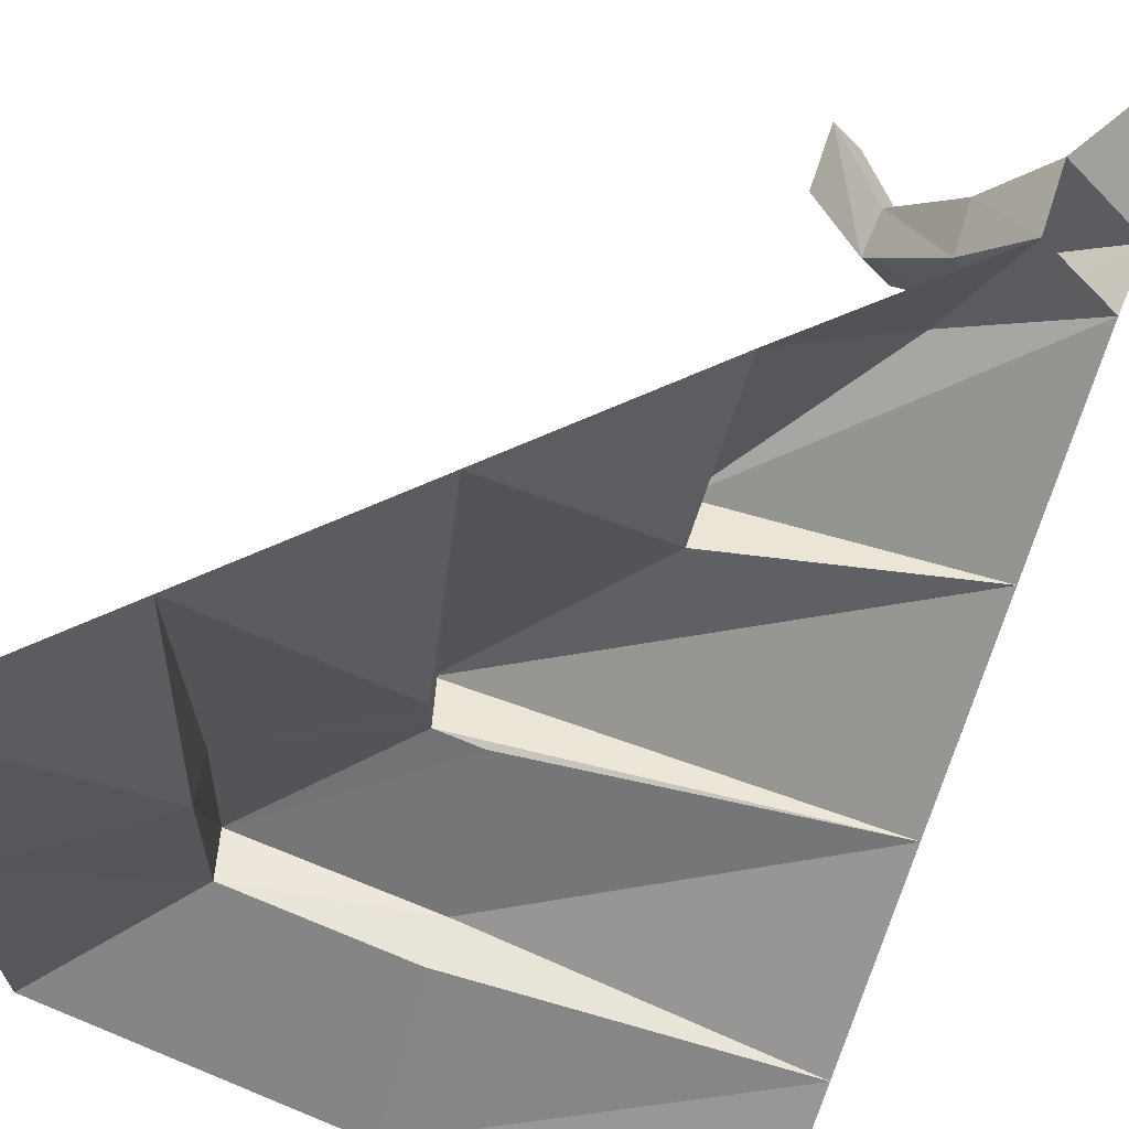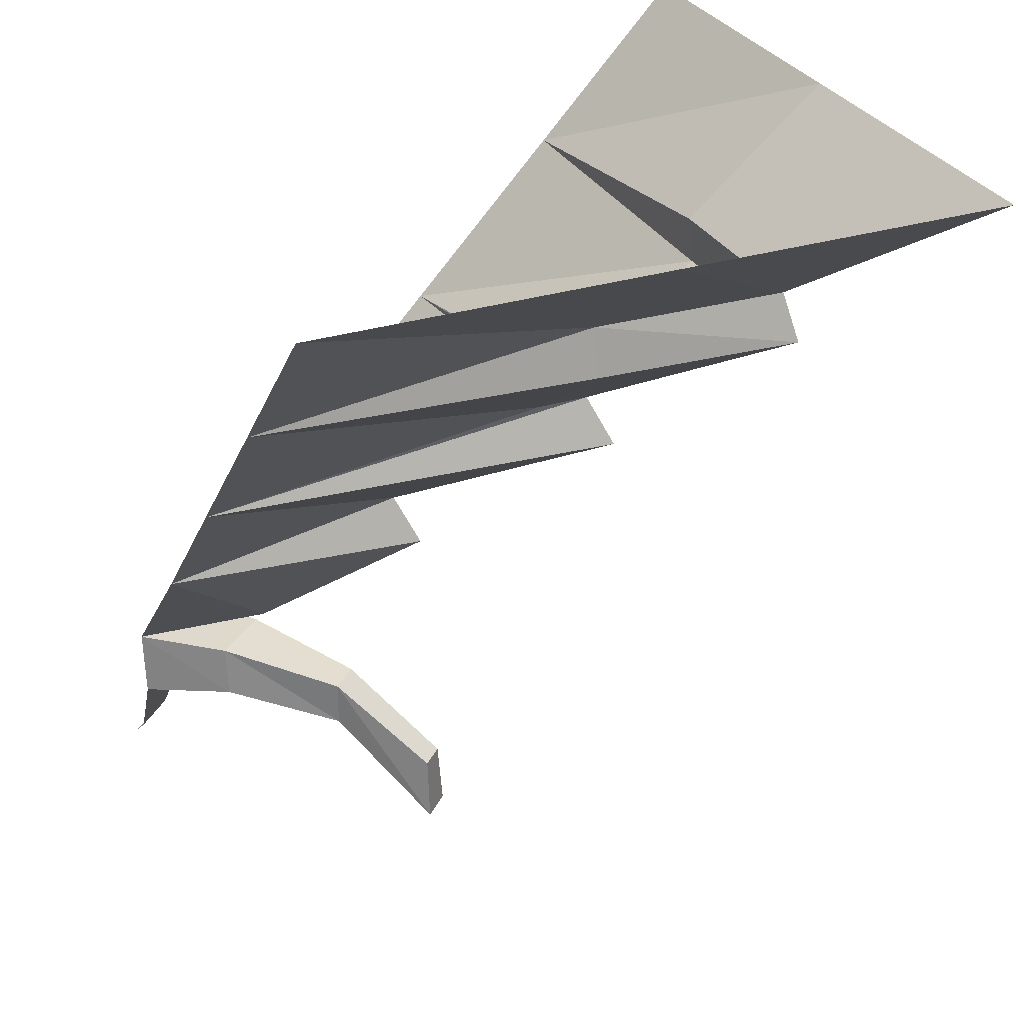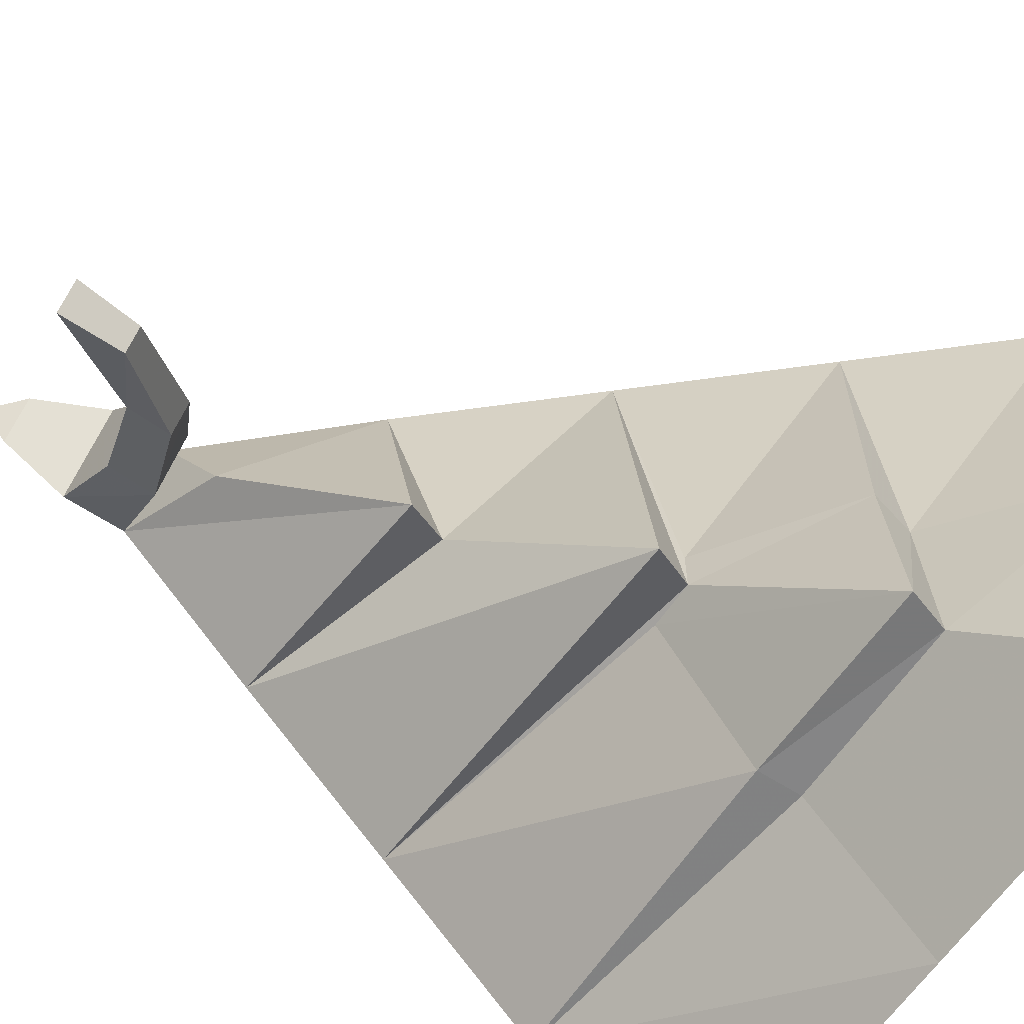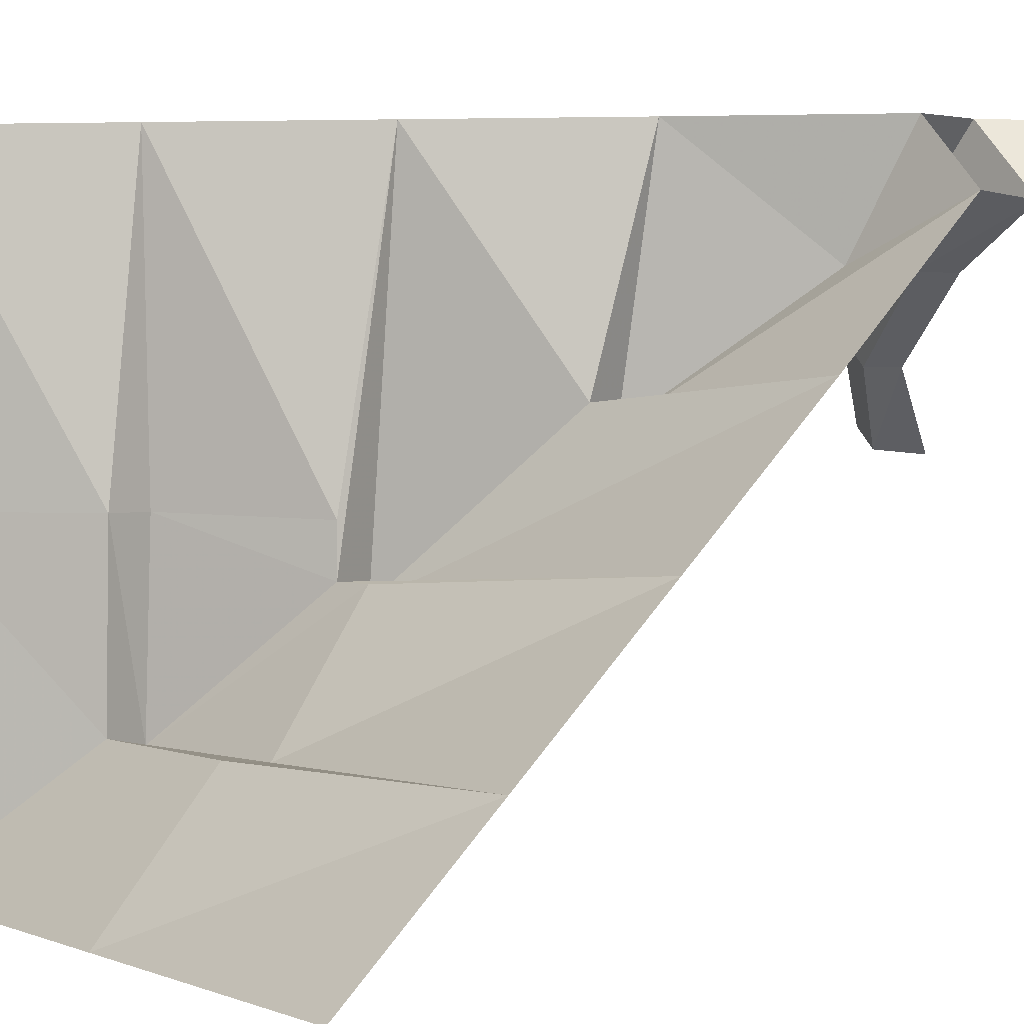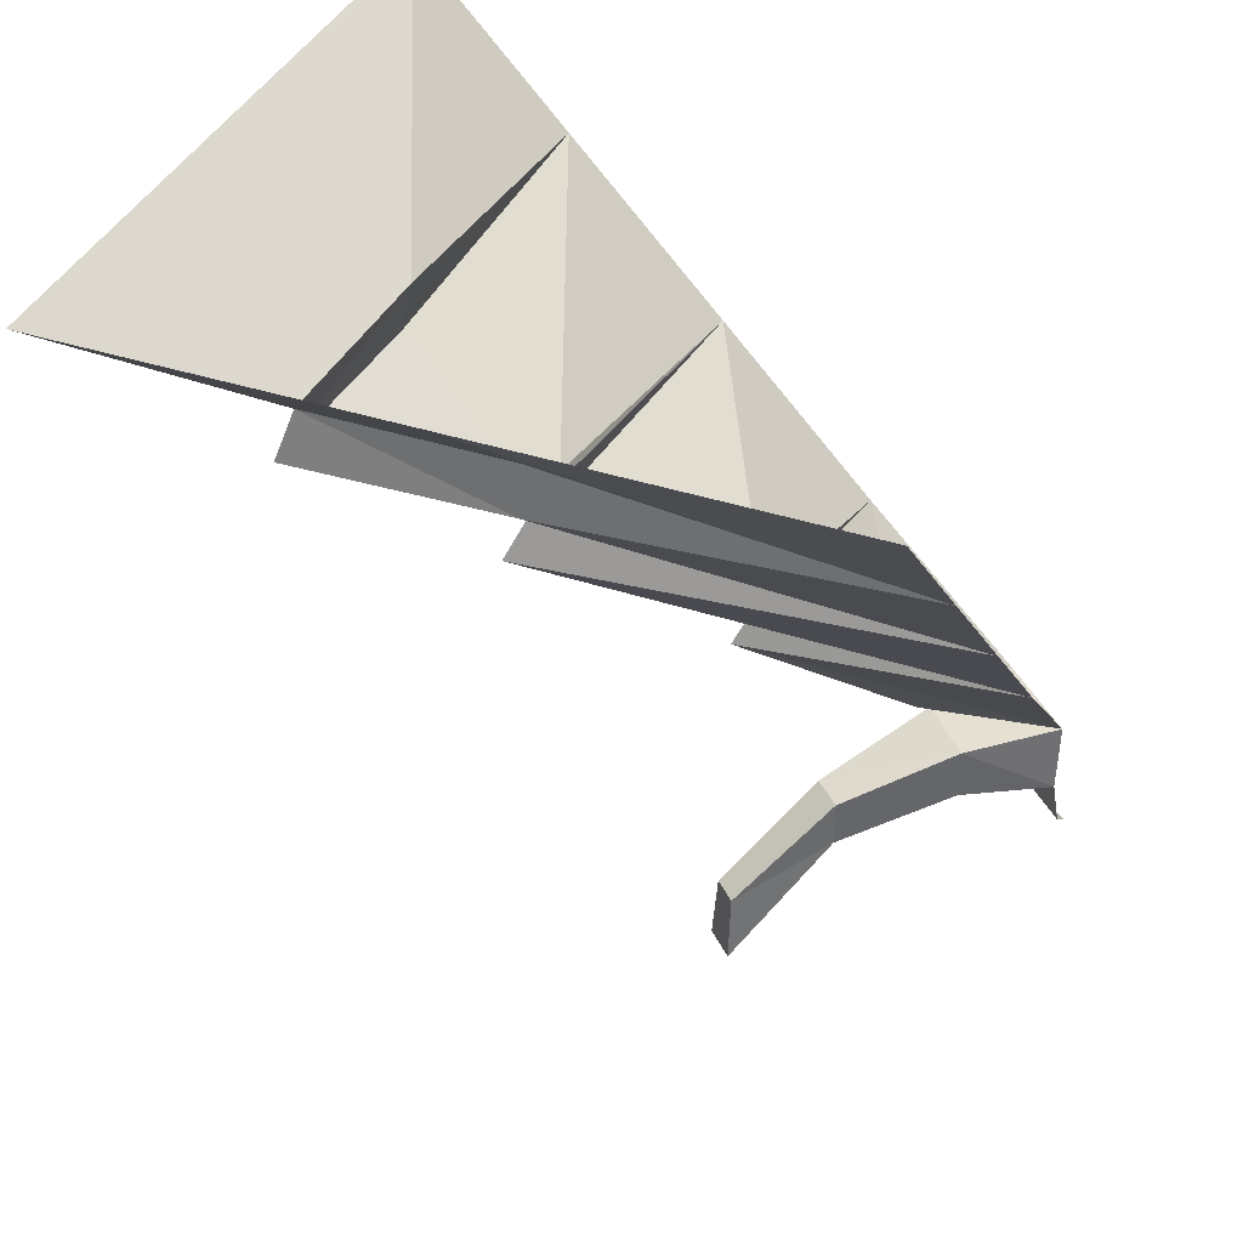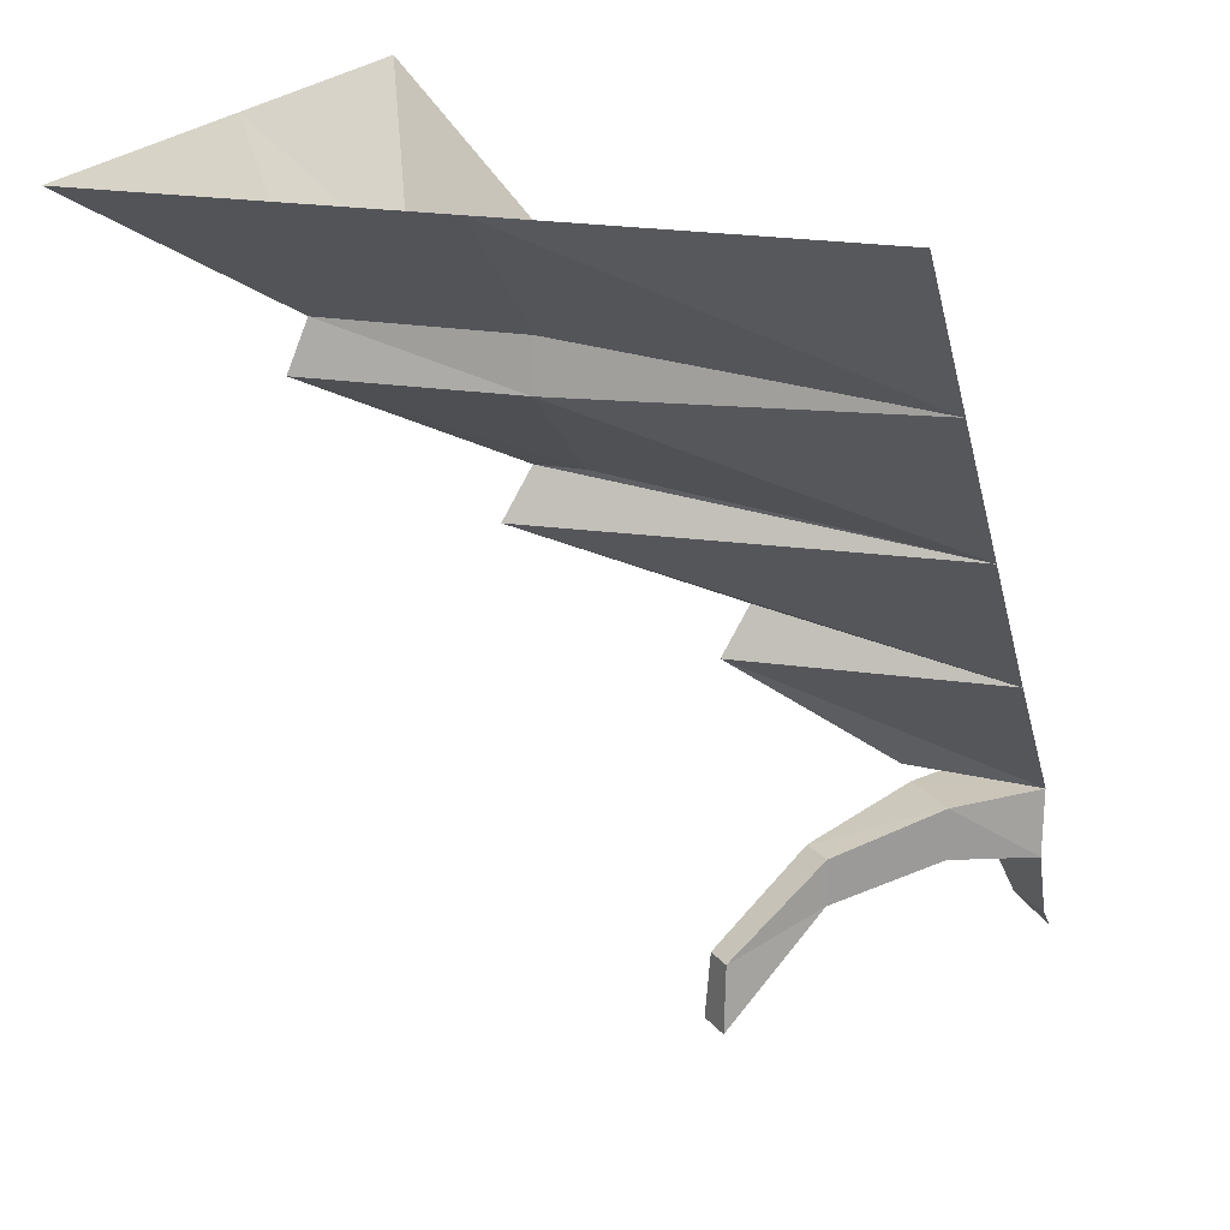
<metadata>
{"format":"obj","ext":"obj","renderer":"f3d","projection":"perspective","resolution":1024,"background":"white","views":[{"elev":66.9,"azim":-157.4,"up":"+Z"},{"elev":30.5,"azim":65.9,"up":"+Y"},{"elev":-65.2,"azim":54.8,"up":"+Z"},{"elev":2.0,"azim":-127.1,"up":"+Z"},{"elev":38.8,"azim":-157.7,"up":"+Y"},{"elev":19.8,"azim":-161.4,"up":"+Y"}]}
</metadata>
<code>
v -0.5 -1.164 0.4453
v -0.4453 -1.164 0.5
v -0.5 -1.211 0.5
v -0.3906 -1.055 0.5
v -0.5 -1.055 0.3906
v -0.3828 -1.039 0.3047
v -0.3047 -1.039 0.3828
v -0.3984 -0.9531 0.5
v -0.3125 -0.9609 0.3828
v -0.5 -0.9531 0.3984
v -0.3125 -0.9062 0.3125
v -0.1719 -0.7188 0.5
v -0.1094 -0.7031 0.1094
v -0.1406 -0.6328 0.1406
v 0.05469 -0.4766 0.5
v 0.1094 -0.4688 -0.1172
v 0.07812 -0.3984 -0.08594
v 0.07812 -0.3984 -0.007812
v 0.2812 -0.2344 0.5
v 0.2891 -0.25 0
v 0.2734 -0.1797 0
v 0.5 0 0.5
v 0.5 0 0
v 0.2812 -0.1797 -0.2891
v 0.5 0 -0.5
v 0 -0.1797 -0.2891
v 0 0 -0.5
v -0.5 -0.2344 -0.2812
v -0.5 0 -0.5
v -0.3828 -0.9609 0.3047
v -0.2422 -1.008 0.1875
v -0.2422 -1.078 0.1875
v -0.2031 -1.078 0.2266
v -0.2031 -1.008 0.2266
v -0.1016 -1.133 0.1094
v -0.1328 -1.133 0.07812
v -0.1328 -1.234 0.07031
v -0.09375 -1.234 0.1094
v -0.5 -0.7188 0.1719
v -0.5 -0.4766 -0.05469
v 0.007812 -0.3984 -0.08594
v 0.3047 -0.25 -0.3047
v 0 -0.25 -0.2969
f 1 2 3
f 4 5 6
f 4 6 7
f 6 32 7
f 7 32 33
f 32 37 33
f 33 37 38
f 2 1 4
f 4 1 5
f 4 7 8
f 8 7 9
f 8 9 10
f 8 10 11
f 8 11 12
f 12 11 13
f 12 14 15
f 15 14 16
f 15 18 19
f 19 18 20
f 19 21 22
f 22 21 23
f 23 21 24
f 23 24 25
f 25 24 26
f 25 26 27
f 27 26 28
f 27 28 29
f 10 9 30
f 10 30 5
f 5 30 6
f 6 30 31
f 6 31 32
f 7 33 9
f 9 33 34
f 9 34 30
f 30 34 31
f 31 34 35
f 31 35 36
f 31 36 32
f 32 36 37
f 33 38 34
f 34 38 35
f 35 38 37
f 35 37 36
f 13 11 10
f 13 10 39
f 14 39 16
f 16 39 40
f 17 41 42
f 17 42 20
f 17 20 18
f 43 41 40
f 43 40 28
f 43 42 41
f 12 13 14
f 15 16 17
f 15 17 18
f 19 20 21
f 13 39 14
f 16 40 17
f 17 40 41
f 43 28 26
f 43 26 24
f 43 24 42
f 42 24 21
f 42 21 20

</code>
